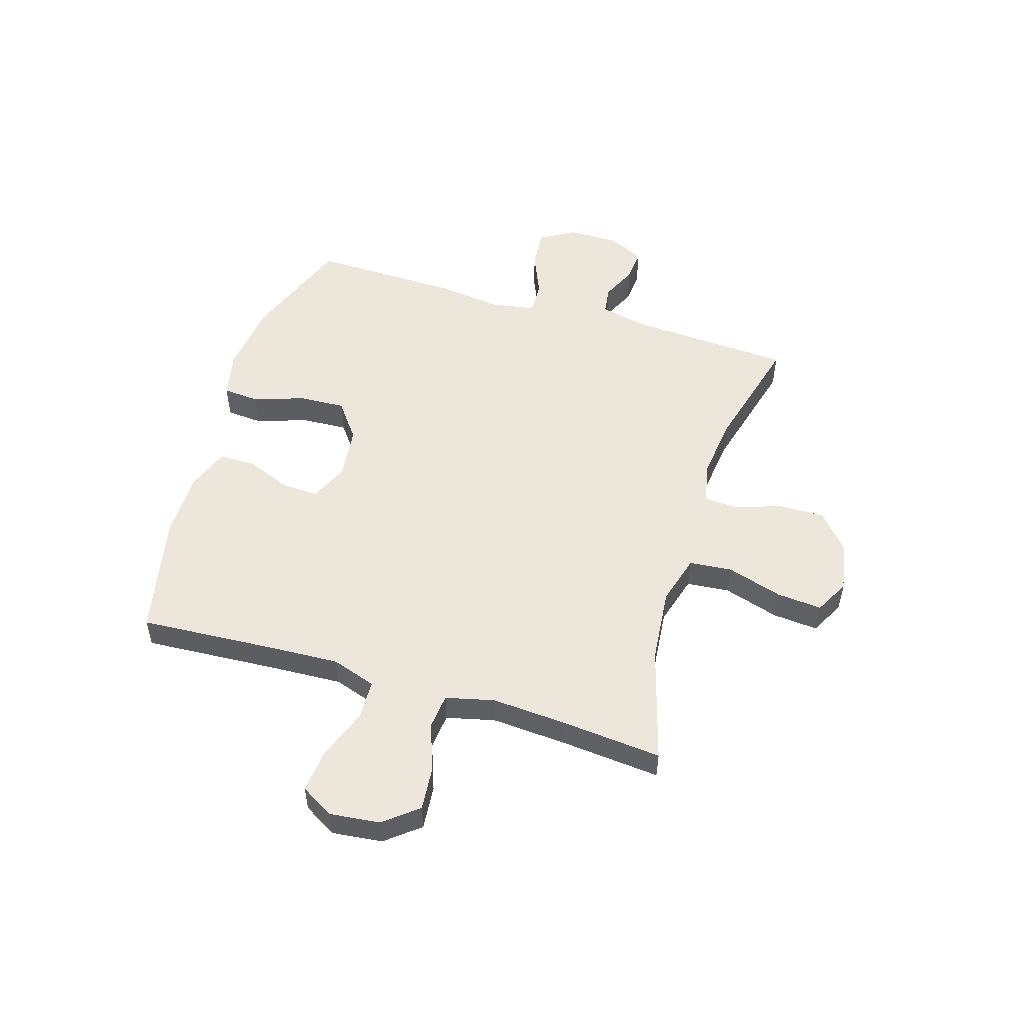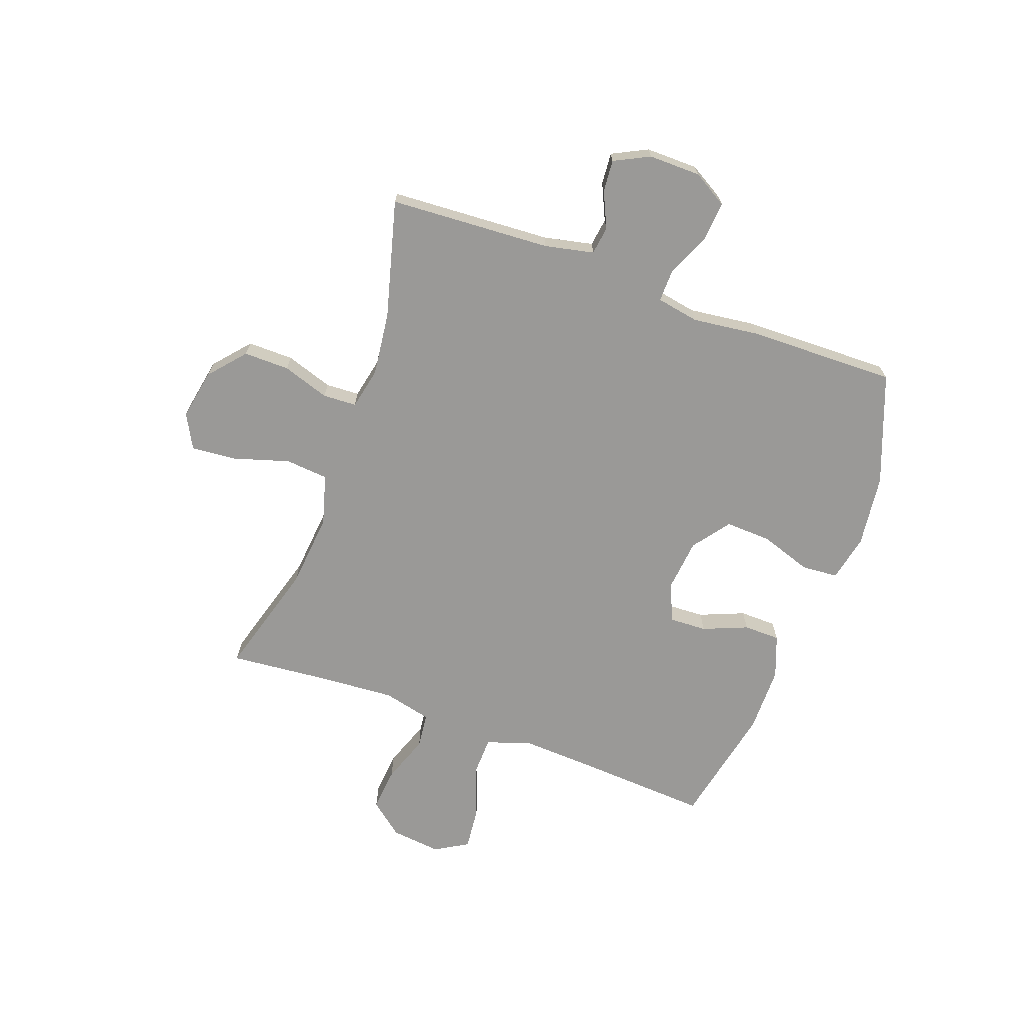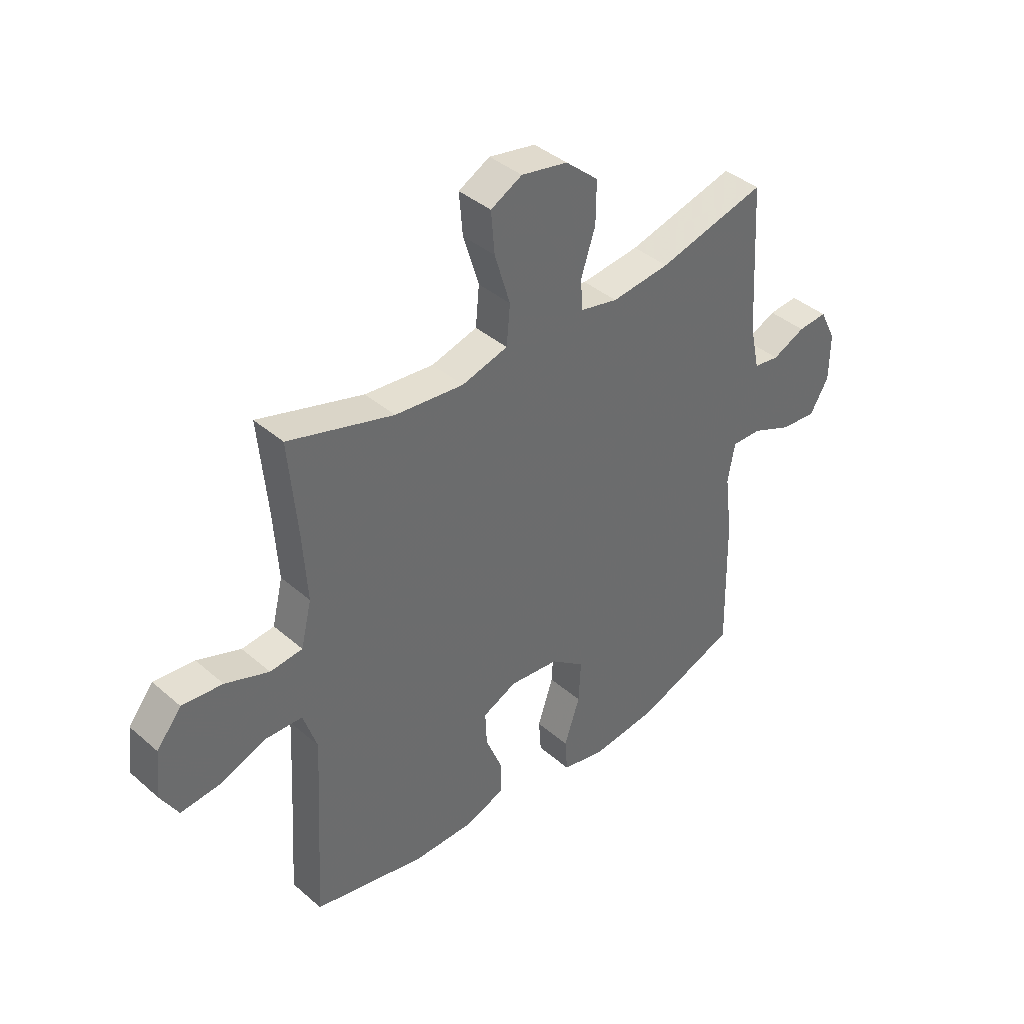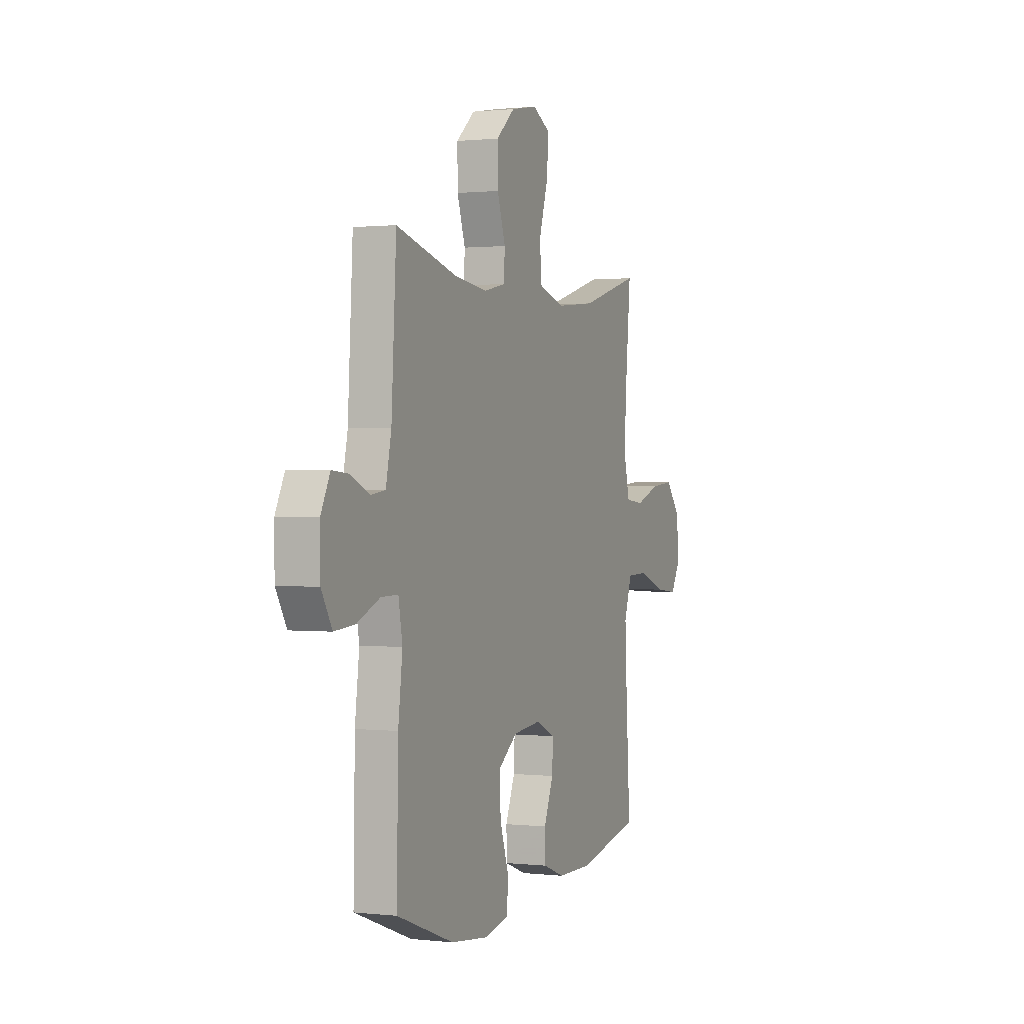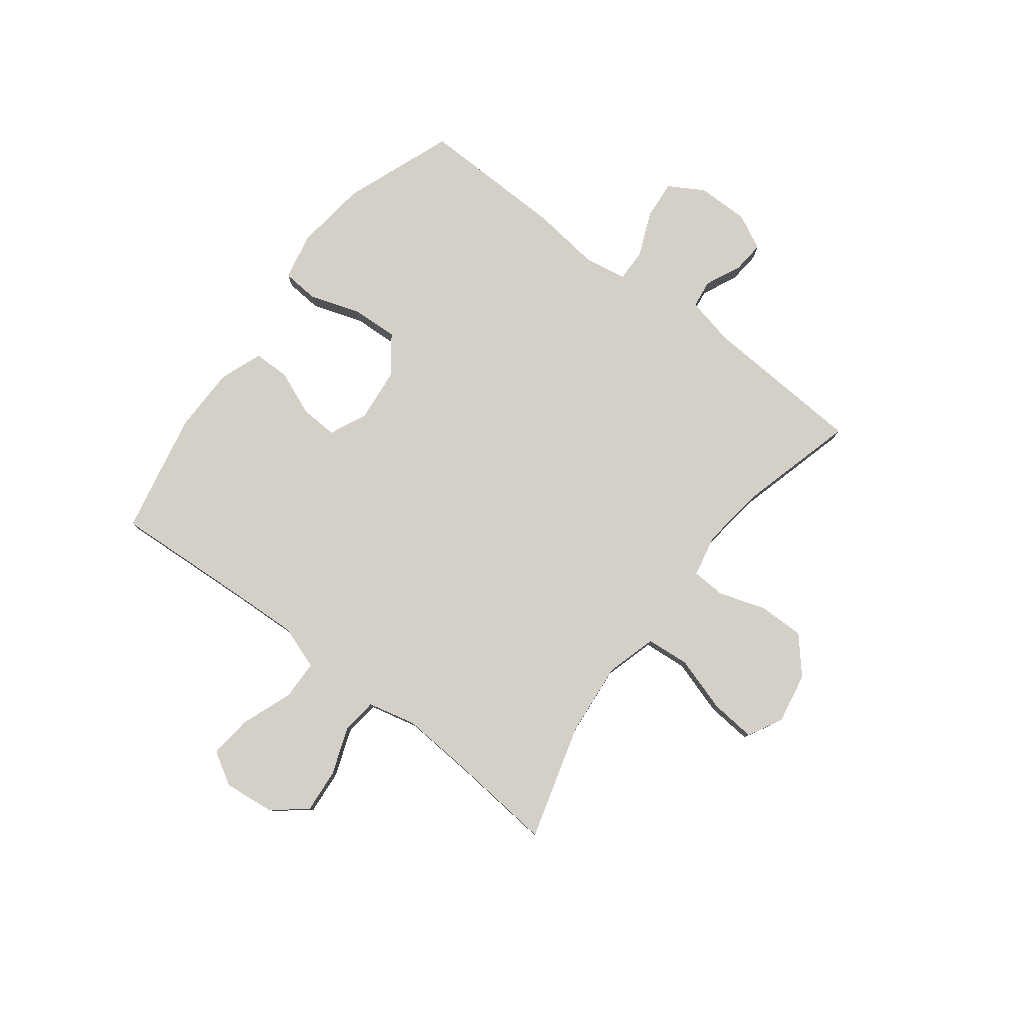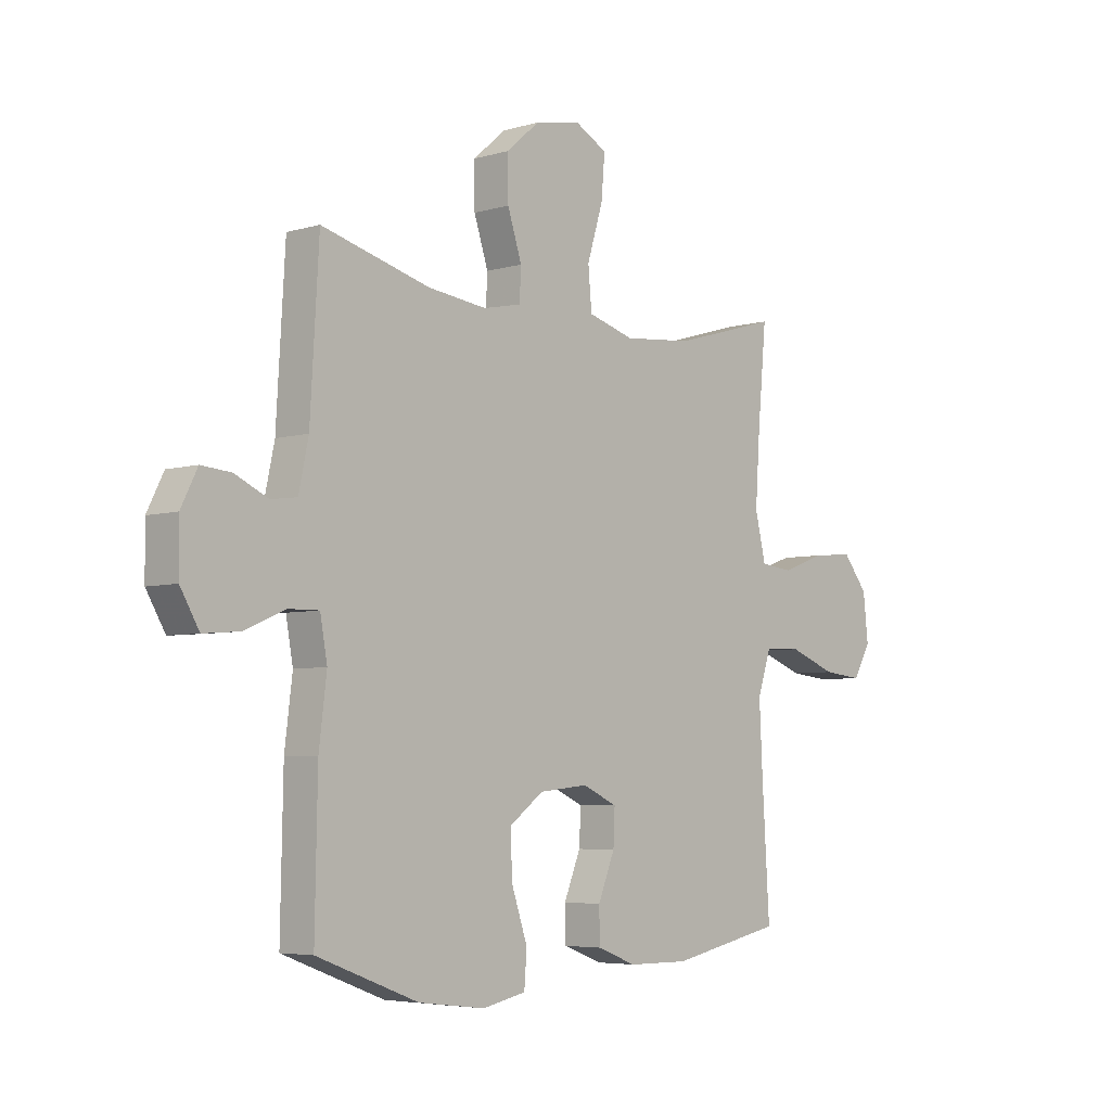
<metadata>
{"format":"obj","ext":"obj","renderer":"f3d","projection":"perspective","resolution":1024,"background":"white","views":[{"elev":52.5,"azim":-73.1,"up":"+Y"},{"elev":-68.9,"azim":70.0,"up":"+Y"},{"elev":39.6,"azim":-43.1,"up":"+Z"},{"elev":0.9,"azim":112.5,"up":"+Z"},{"elev":80.0,"azim":-52.6,"up":"+Y"},{"elev":-5.2,"azim":132.4,"up":"+Z"}]}
</metadata>
<code>
v 0.5 0.07 -0.5
v 0.301 0.07 -0.575
v 0.17 0.07 -0.591
v 0.085 0.07 -0.573
v 0.08 0.07 -0.507
v 0.111 0.07 -0.415
v 0.115 0.07 -0.331
v 0.048 0.07 -0.281
v -0.049 0.07 -0.271
v -0.117 0.07 -0.302
v -0.114 0.07 -0.369
v -0.081 0.07 -0.45
v -0.082 0.07 -0.516
v -0.159 0.07 -0.545
v -0.279 0.07 -0.546
v -0.5 0.07 -0.5
v -0.485 0.07 -0.252
v -0.479 0.07 -0.126
v -0.506 0.07 -0.046
v -0.578 0.07 -0.044
v -0.671 0.07 -0.079
v -0.749 0.07 -0.087
v -0.784 0.07 -0.027
v -0.774 0.07 0.064
v -0.725 0.07 0.125
v -0.645 0.07 0.118
v -0.559 0.07 0.087
v -0.495 0.07 0.094
v -0.474 0.07 0.182
v -0.483 0.07 0.316
v -0.5 0.07 0.5
v -0.292 0.07 0.44
v -0.156 0.07 0.427
v -0.065 0.07 0.453
v -0.058 0.07 0.531
v -0.089 0.07 0.632
v -0.096 0.07 0.714
v -0.034 0.07 0.747
v 0.058 0.07 0.73
v 0.123 0.07 0.674
v 0.122 0.07 0.591
v 0.094 0.07 0.506
v 0.097 0.07 0.445
v 0.172 0.07 0.429
v 0.287 0.07 0.443
v 0.5 0.07 0.5
v 0.517 0.07 0.207
v 0.536 0.07 0.118
v 0.587 0.07 0.111
v 0.652 0.07 0.141
v 0.71 0.07 0.146
v 0.742 0.07 0.082
v 0.741 0.07 -0.012
v 0.704 0.07 -0.075
v 0.633 0.07 -0.069
v 0.553 0.07 -0.035
v 0.494 0.07 -0.034
v 0.48 0.07 -0.111
v 0.495 0.07 -0.232
v 0.5 0 -0.5
v 0.301 0 -0.575
v 0.17 0 -0.591
v 0.085 0 -0.573
v 0.08 0 -0.507
v 0.111 0 -0.415
v 0.115 0 -0.331
v 0.048 0 -0.281
v -0.049 0 -0.271
v -0.117 0 -0.302
v -0.114 0 -0.369
v -0.081 0 -0.45
v -0.082 0 -0.516
v -0.159 0 -0.545
v -0.279 0 -0.546
v -0.5 0 -0.5
v -0.485 0 -0.252
v -0.479 0 -0.126
v -0.506 0 -0.046
v -0.578 0 -0.044
v -0.671 0 -0.079
v -0.749 0 -0.087
v -0.784 0 -0.027
v -0.774 0 0.064
v -0.725 0 0.125
v -0.645 0 0.118
v -0.559 0 0.087
v -0.495 0 0.094
v -0.474 0 0.182
v -0.483 0 0.316
v -0.5 0 0.5
v -0.292 0 0.44
v -0.156 0 0.427
v -0.065 0 0.453
v -0.058 0 0.531
v -0.089 0 0.632
v -0.096 0 0.714
v -0.034 0 0.747
v 0.058 0 0.73
v 0.123 0 0.674
v 0.122 0 0.591
v 0.094 0 0.506
v 0.097 0 0.445
v 0.172 0 0.429
v 0.287 0 0.443
v 0.5 0 0.5
v 0.517 0 0.207
v 0.536 0 0.118
v 0.587 0 0.111
v 0.652 0 0.141
v 0.71 0 0.146
v 0.742 0 0.082
v 0.741 0 -0.012
v 0.704 0 -0.075
v 0.633 0 -0.069
v 0.553 0 -0.035
v 0.494 0 -0.034
v 0.48 0 -0.111
v 0.495 0 -0.232
f 58 59 1 2
f 57 58 2 3
f 53 54 55 56
f 53 56 57
f 52 53 57
f 49 50 51 52
f 48 49 52 57
f 47 48 57 3
f 45 46 47 3
f 39 40 41 42
f 39 42 43
f 38 39 43
f 35 36 37 38
f 34 35 38 43
f 33 34 43 44
f 30 31 32
f 29 30 32 33
f 28 29 33 44
f 24 25 26 27
f 22 23 24 27
f 20 21 22 27
f 19 20 27 28
f 18 19 28 44
f 14 15 16 17
f 11 12 13 14
f 10 11 14 17
f 9 10 17 18
f 3 4 5 6
f 3 6 7
f 45 3 7
f 44 45 7 8
f 8 9 18 44
f 61 60 118 117
f 62 61 117 116
f 115 114 113 112
f 116 115 112
f 116 112 111
f 111 110 109 108
f 116 111 108 107
f 62 116 107 106
f 62 106 105 104
f 101 100 99 98
f 102 101 98
f 102 98 97
f 97 96 95 94
f 102 97 94 93
f 103 102 93 92
f 91 90 89
f 92 91 89 88
f 103 92 88 87
f 86 85 84 83
f 86 83 82 81
f 86 81 80 79
f 87 86 79 78
f 103 87 78 77
f 76 75 74 73
f 73 72 71 70
f 76 73 70 69
f 77 76 69 68
f 65 64 63 62
f 66 65 62
f 66 62 104
f 67 66 104 103
f 103 77 68 67
f 1 60 61 2
f 2 61 62 3
f 3 62 63 4
f 4 63 64 5
f 5 64 65 6
f 6 65 66 7
f 7 66 67 8
f 8 67 68 9
f 9 68 69 10
f 10 69 70 11
f 11 70 71 12
f 12 71 72 13
f 13 72 73 14
f 14 73 74 15
f 15 74 75 16
f 16 75 76 17
f 17 76 77 18
f 18 77 78 19
f 19 78 79 20
f 20 79 80 21
f 21 80 81 22
f 22 81 82 23
f 23 82 83 24
f 24 83 84 25
f 25 84 85 26
f 26 85 86 27
f 27 86 87 28
f 28 87 88 29
f 29 88 89 30
f 30 89 90 31
f 31 90 91 32
f 32 91 92 33
f 33 92 93 34
f 34 93 94 35
f 35 94 95 36
f 36 95 96 37
f 37 96 97 38
f 38 97 98 39
f 39 98 99 40
f 40 99 100 41
f 41 100 101 42
f 42 101 102 43
f 43 102 103 44
f 44 103 104 45
f 45 104 105 46
f 46 105 106 47
f 47 106 107 48
f 48 107 108 49
f 49 108 109 50
f 50 109 110 51
f 51 110 111 52
f 52 111 112 53
f 53 112 113 54
f 54 113 114 55
f 55 114 115 56
f 56 115 116 57
f 57 116 117 58
f 58 117 118 59
f 59 118 60 1

</code>
